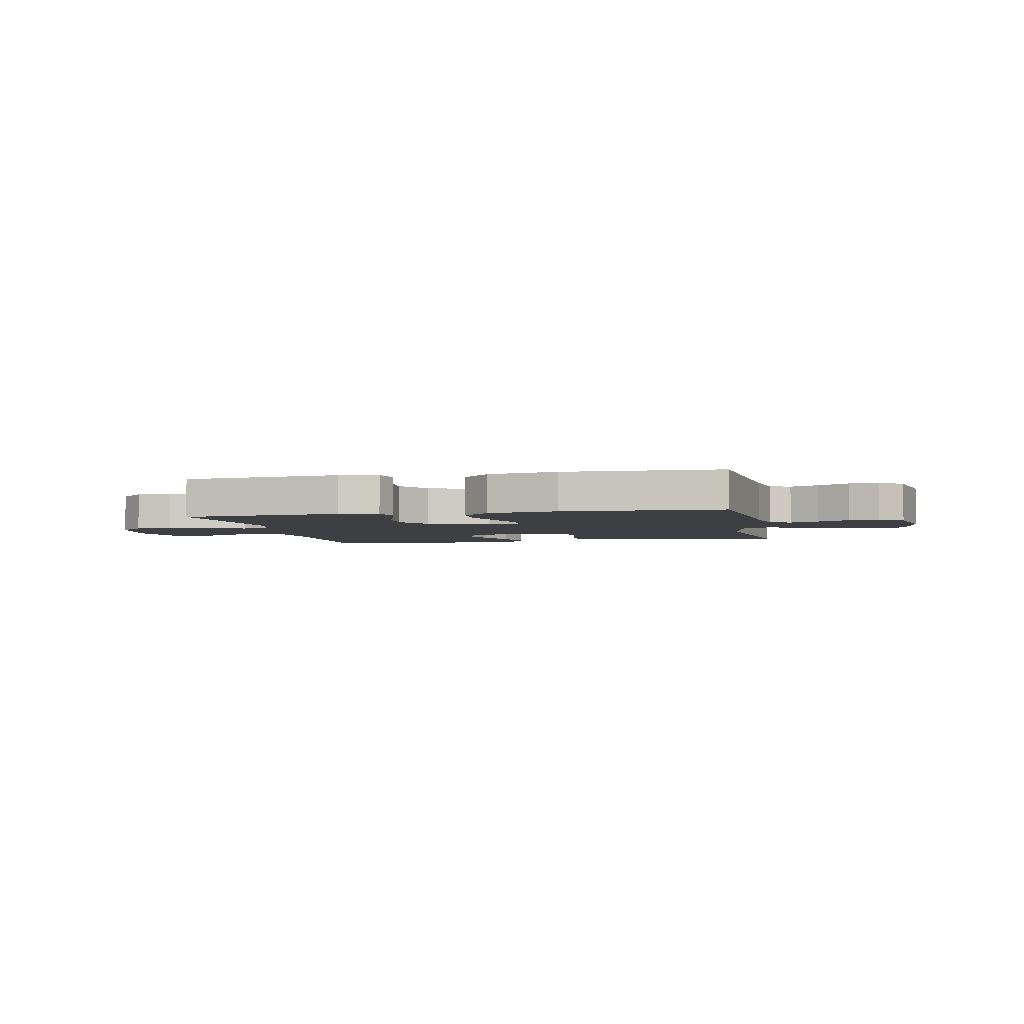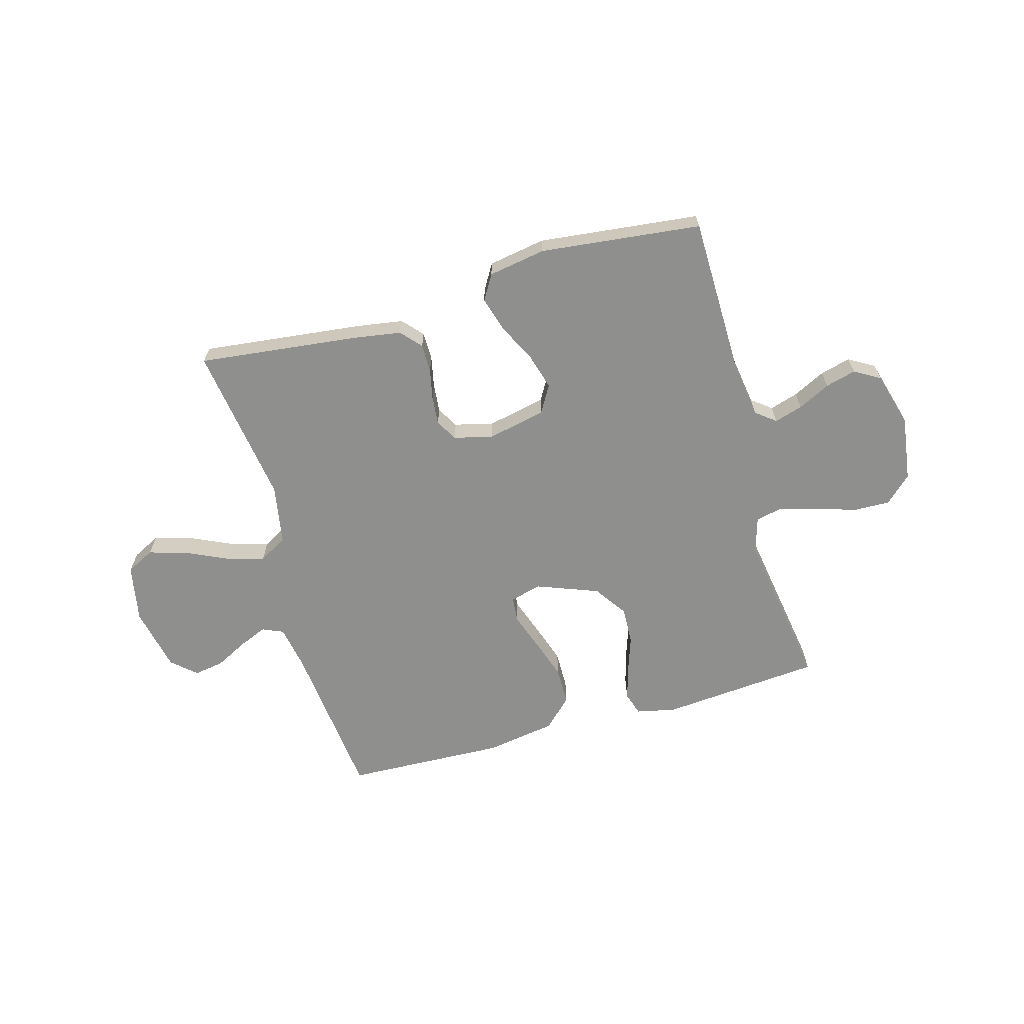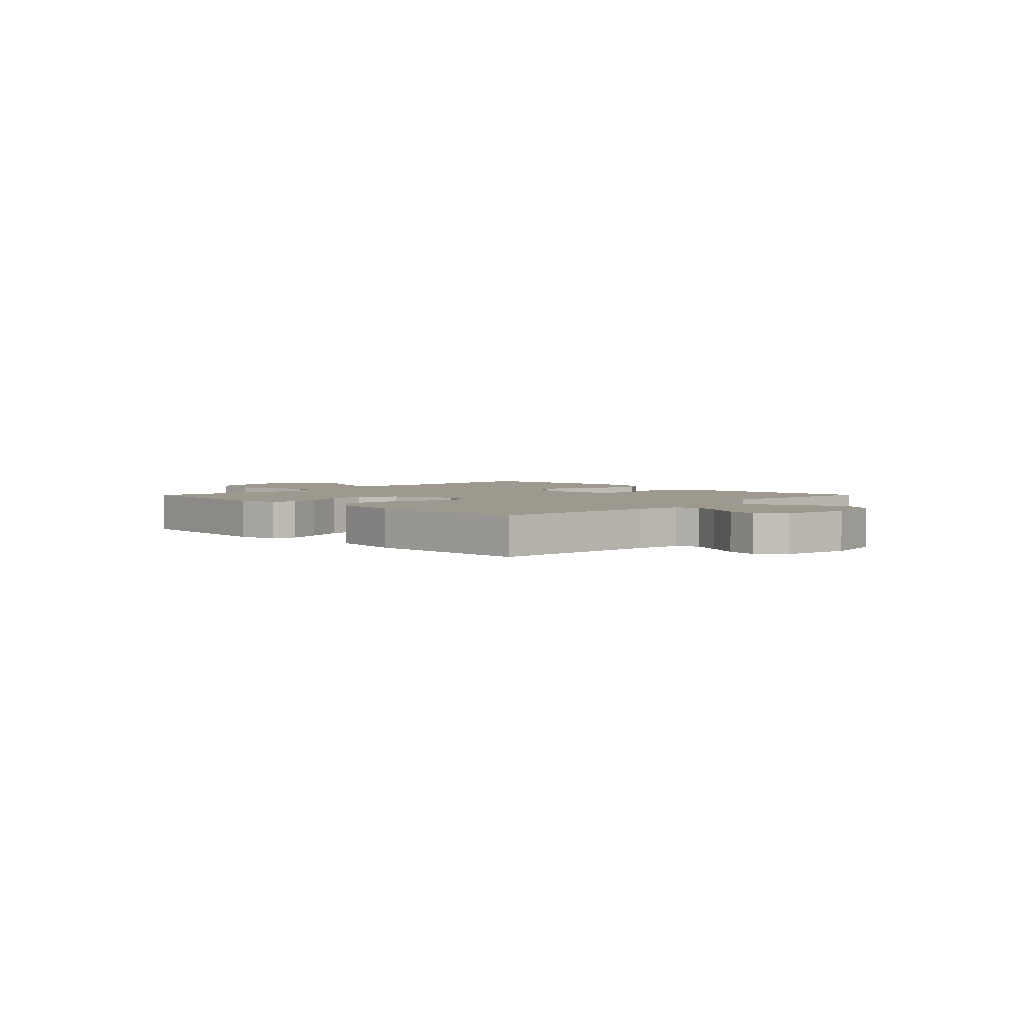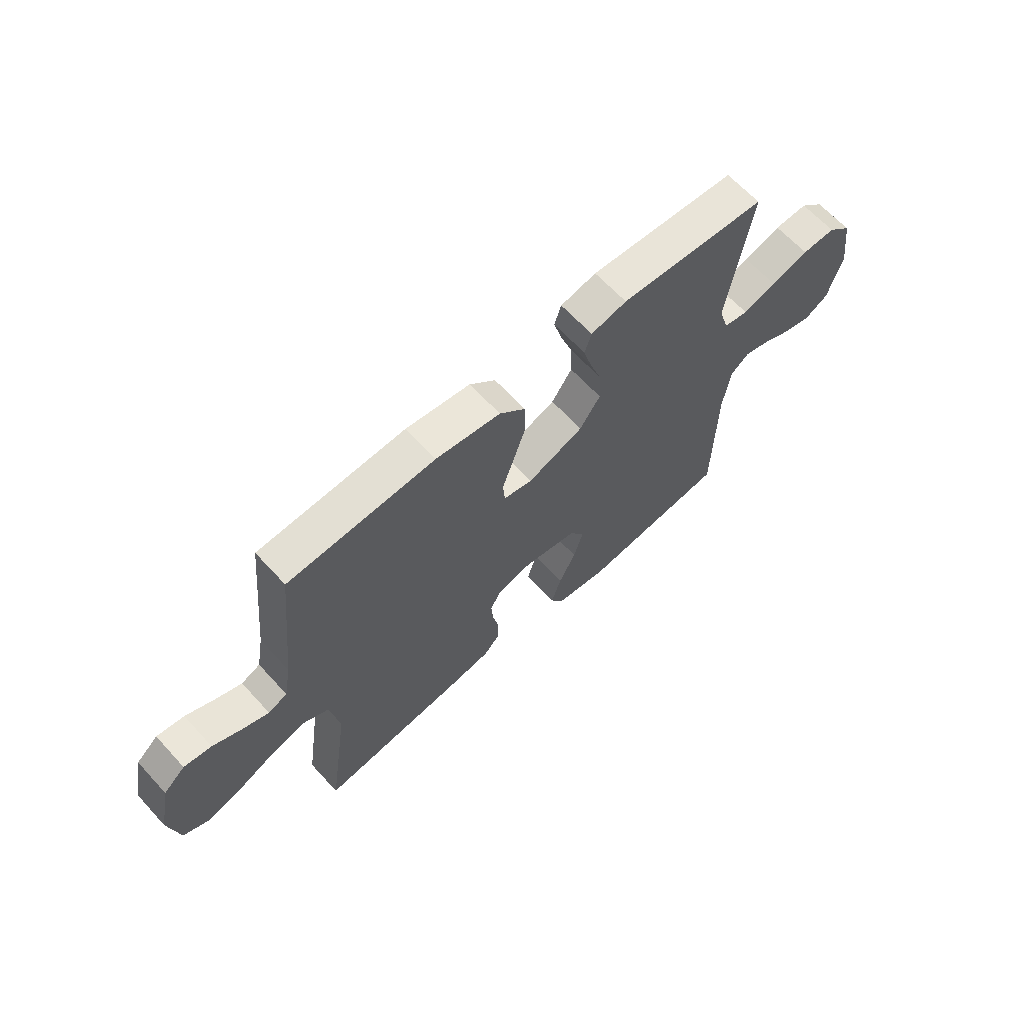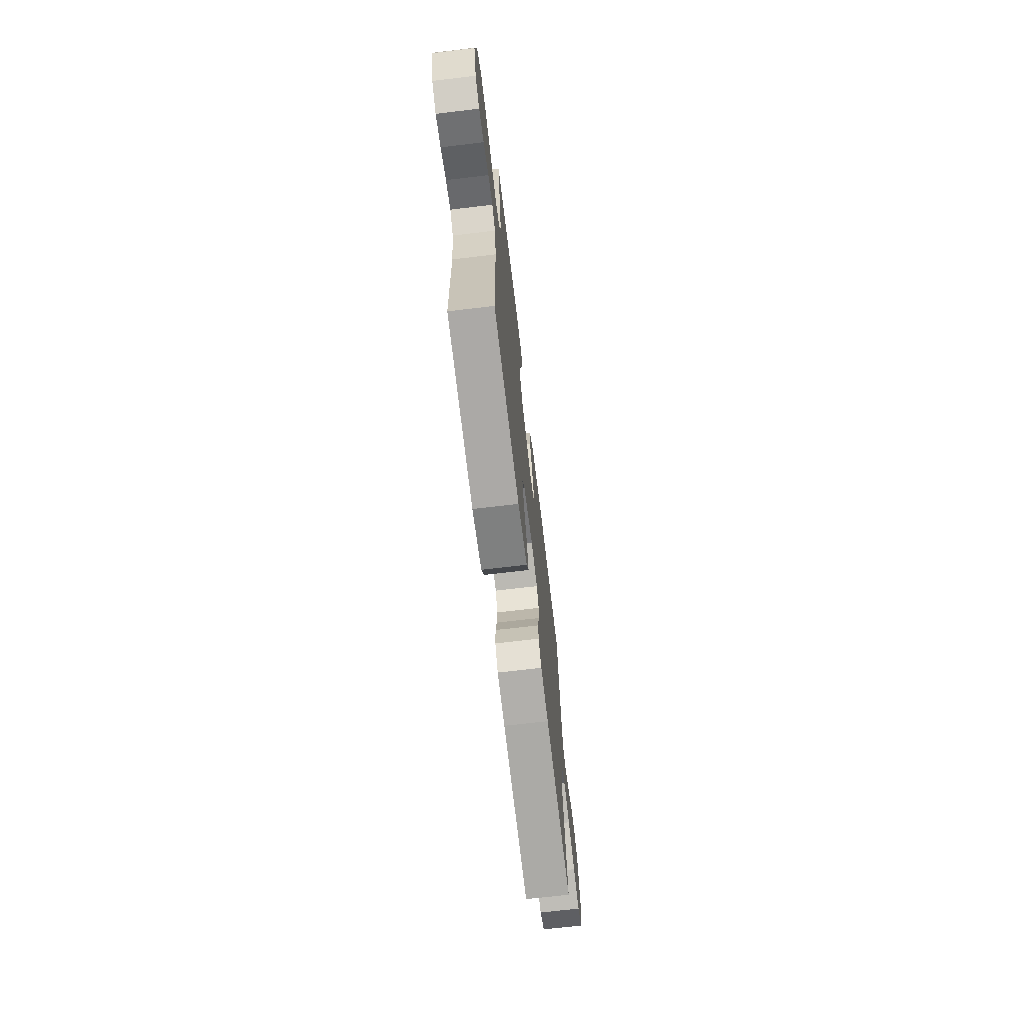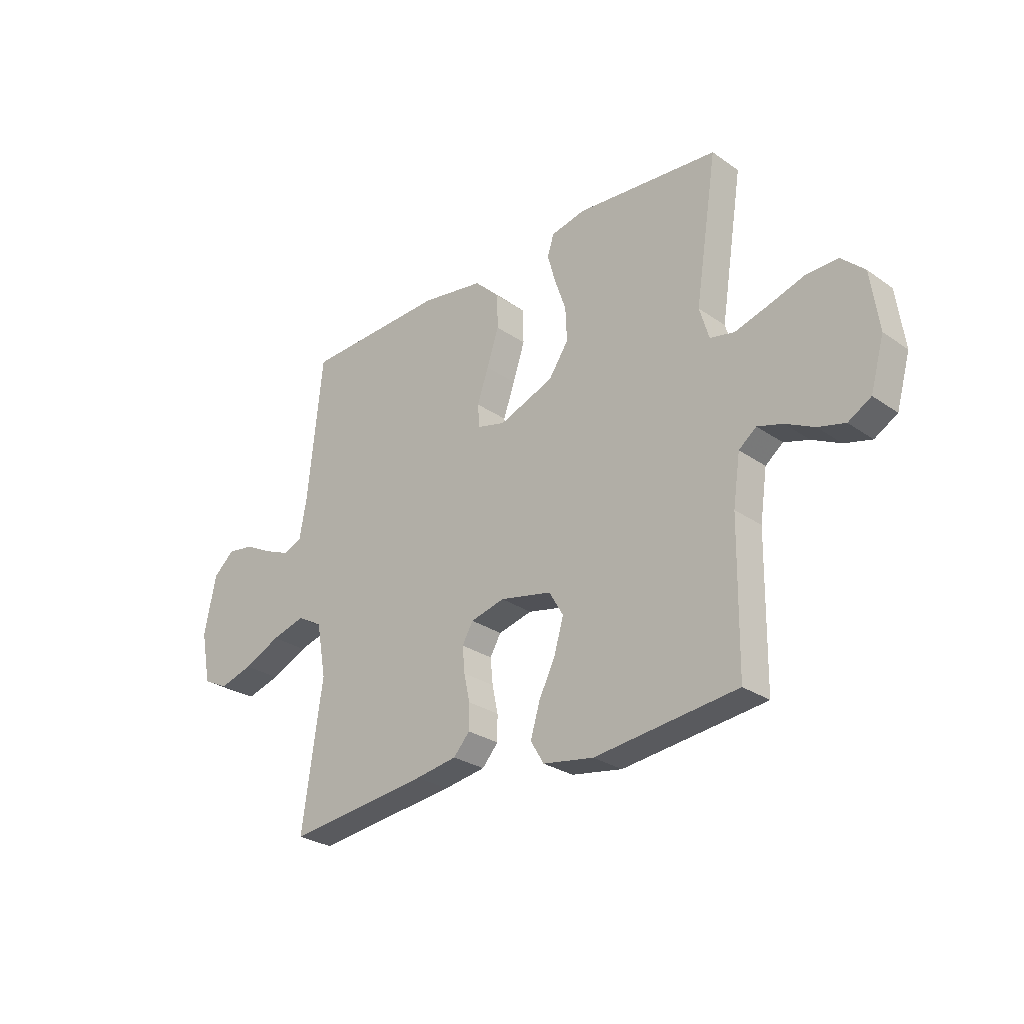
<metadata>
{"format":"obj","ext":"obj","renderer":"f3d","projection":"perspective","resolution":1024,"background":"white","views":[{"elev":-3.8,"azim":11.7,"up":"+Y"},{"elev":-65.2,"azim":-164.2,"up":"+Y"},{"elev":3.3,"azim":44.6,"up":"+Y"},{"elev":64.8,"azim":137.5,"up":"+Z"},{"elev":-69.3,"azim":-83.2,"up":"+Z"},{"elev":-27.7,"azim":-136.6,"up":"+Z"}]}
</metadata>
<code>
v -0.5 0.07 0.5
v -0.2 0.07 0.525
v -0.127 0.07 0.509
v -0.113 0.07 0.466
v -0.13 0.07 0.405
v -0.154 0.07 0.335
v -0.157 0.07 0.265
v -0.115 0.07 0.203
v 0 0.07 0.159
v 0.059 0.07 0.174
v 0.063 0.07 0.223
v 0.039 0.07 0.292
v 0.014 0.07 0.368
v 0.015 0.07 0.439
v 0.068 0.07 0.491
v 0.2 0.07 0.512
v 0.5 0.07 0.5
v 0.531 0.07 0.2
v 0.546 0.07 0.116
v 0.585 0.07 0.099
v 0.638 0.07 0.121
v 0.698 0.07 0.152
v 0.754 0.07 0.161
v 0.799 0.07 0.121
v 0.824 0.07 0
v 0.803 0.07 -0.108
v 0.75 0.07 -0.135
v 0.679 0.07 -0.114
v 0.601 0.07 -0.078
v 0.53 0.07 -0.058
v 0.477 0.07 -0.088
v 0.457 0.07 -0.2
v 0.5 0.07 -0.5
v 0.2 0.07 -0.465
v 0.112 0.07 -0.451
v 0.078 0.07 -0.413
v 0.078 0.07 -0.36
v 0.09 0.07 -0.303
v 0.095 0.07 -0.249
v 0.072 0.07 -0.209
v 0 0.07 -0.191
v -0.109 0.07 -0.214
v -0.139 0.07 -0.265
v -0.12 0.07 -0.332
v -0.085 0.07 -0.403
v -0.065 0.07 -0.469
v -0.093 0.07 -0.516
v -0.2 0.07 -0.534
v -0.5 0.07 -0.5
v -0.504 0.07 -0.2
v -0.519 0.07 -0.098
v -0.556 0.07 -0.069
v -0.609 0.07 -0.085
v -0.669 0.07 -0.115
v -0.726 0.07 -0.13
v -0.774 0.07 -0.102
v -0.803 0.07 0
v -0.786 0.07 0.122
v -0.737 0.07 0.168
v -0.669 0.07 0.166
v -0.593 0.07 0.142
v -0.524 0.07 0.122
v -0.473 0.07 0.133
v -0.453 0.07 0.2
v -0.5 0 0.5
v -0.2 0 0.525
v -0.127 0 0.509
v -0.113 0 0.466
v -0.13 0 0.405
v -0.154 0 0.335
v -0.157 0 0.265
v -0.115 0 0.203
v 0 0 0.159
v 0.059 0 0.174
v 0.063 0 0.223
v 0.039 0 0.292
v 0.014 0 0.368
v 0.015 0 0.439
v 0.068 0 0.491
v 0.2 0 0.512
v 0.5 0 0.5
v 0.531 0 0.2
v 0.546 0 0.116
v 0.585 0 0.099
v 0.638 0 0.121
v 0.698 0 0.152
v 0.754 0 0.161
v 0.799 0 0.121
v 0.824 0 0
v 0.803 0 -0.108
v 0.75 0 -0.135
v 0.679 0 -0.114
v 0.601 0 -0.078
v 0.53 0 -0.058
v 0.477 0 -0.088
v 0.457 0 -0.2
v 0.5 0 -0.5
v 0.2 0 -0.465
v 0.112 0 -0.451
v 0.078 0 -0.413
v 0.078 0 -0.36
v 0.09 0 -0.303
v 0.095 0 -0.249
v 0.072 0 -0.209
v 0 0 -0.191
v -0.109 0 -0.214
v -0.139 0 -0.265
v -0.12 0 -0.332
v -0.085 0 -0.403
v -0.065 0 -0.469
v -0.093 0 -0.516
v -0.2 0 -0.534
v -0.5 0 -0.5
v -0.504 0 -0.2
v -0.519 0 -0.098
v -0.556 0 -0.069
v -0.609 0 -0.085
v -0.669 0 -0.115
v -0.726 0 -0.13
v -0.774 0 -0.102
v -0.803 0 0
v -0.786 0 0.122
v -0.737 0 0.168
v -0.669 0 0.166
v -0.593 0 0.142
v -0.524 0 0.122
v -0.473 0 0.133
v -0.453 0 0.2
f 58 59 60 61
f 58 61 62
f 57 58 62
f 56 57 62 63
f 53 54 55 56
f 52 53 56 63
f 47 48 49 50
f 47 50 51
f 44 45 46 47
f 43 44 47 51
f 42 43 51 52
f 35 36 37 38
f 35 38 39
f 32 33 34 35
f 31 32 35 39
f 30 31 39 40
f 26 27 28 29
f 26 29 30
f 25 26 30
f 24 25 30
f 21 22 23 24
f 20 21 24 30
f 19 20 30 40
f 15 16 17 18
f 11 12 13 14
f 11 14 15 18
f 3 4 5 6
f 1 2 3 6
f 64 1 6 7
f 63 64 7 8
f 41 42 52 63
f 41 63 8 9
f 40 41 9 10
f 18 19 40
f 10 11 18 40
f 125 124 123 122
f 126 125 122
f 126 122 121
f 127 126 121 120
f 120 119 118 117
f 127 120 117 116
f 114 113 112 111
f 115 114 111
f 111 110 109 108
f 115 111 108 107
f 116 115 107 106
f 102 101 100 99
f 103 102 99
f 99 98 97 96
f 103 99 96 95
f 104 103 95 94
f 93 92 91 90
f 94 93 90
f 94 90 89
f 94 89 88
f 88 87 86 85
f 94 88 85 84
f 104 94 84 83
f 82 81 80 79
f 78 77 76 75
f 82 79 78 75
f 70 69 68 67
f 70 67 66 65
f 71 70 65 128
f 72 71 128 127
f 127 116 106 105
f 73 72 127 105
f 74 73 105 104
f 104 83 82
f 104 82 75 74
f 1 65 66 2
f 2 66 67 3
f 3 67 68 4
f 4 68 69 5
f 5 69 70 6
f 6 70 71 7
f 7 71 72 8
f 8 72 73 9
f 9 73 74 10
f 10 74 75 11
f 11 75 76 12
f 12 76 77 13
f 13 77 78 14
f 14 78 79 15
f 15 79 80 16
f 16 80 81 17
f 17 81 82 18
f 18 82 83 19
f 19 83 84 20
f 20 84 85 21
f 21 85 86 22
f 22 86 87 23
f 23 87 88 24
f 24 88 89 25
f 25 89 90 26
f 26 90 91 27
f 27 91 92 28
f 28 92 93 29
f 29 93 94 30
f 30 94 95 31
f 31 95 96 32
f 32 96 97 33
f 33 97 98 34
f 34 98 99 35
f 35 99 100 36
f 36 100 101 37
f 37 101 102 38
f 38 102 103 39
f 39 103 104 40
f 40 104 105 41
f 41 105 106 42
f 42 106 107 43
f 43 107 108 44
f 44 108 109 45
f 45 109 110 46
f 46 110 111 47
f 47 111 112 48
f 48 112 113 49
f 49 113 114 50
f 50 114 115 51
f 51 115 116 52
f 52 116 117 53
f 53 117 118 54
f 54 118 119 55
f 55 119 120 56
f 56 120 121 57
f 57 121 122 58
f 58 122 123 59
f 59 123 124 60
f 60 124 125 61
f 61 125 126 62
f 62 126 127 63
f 63 127 128 64
f 64 128 65 1

</code>
